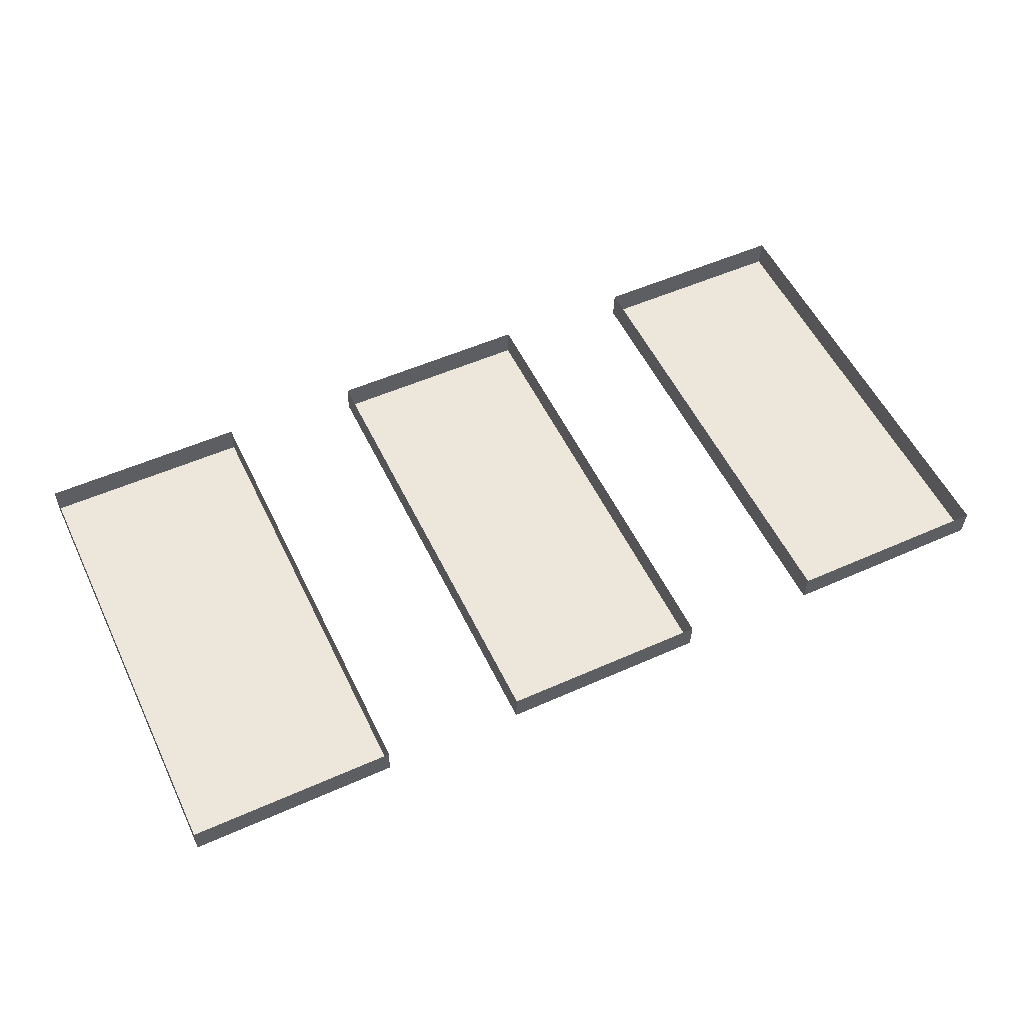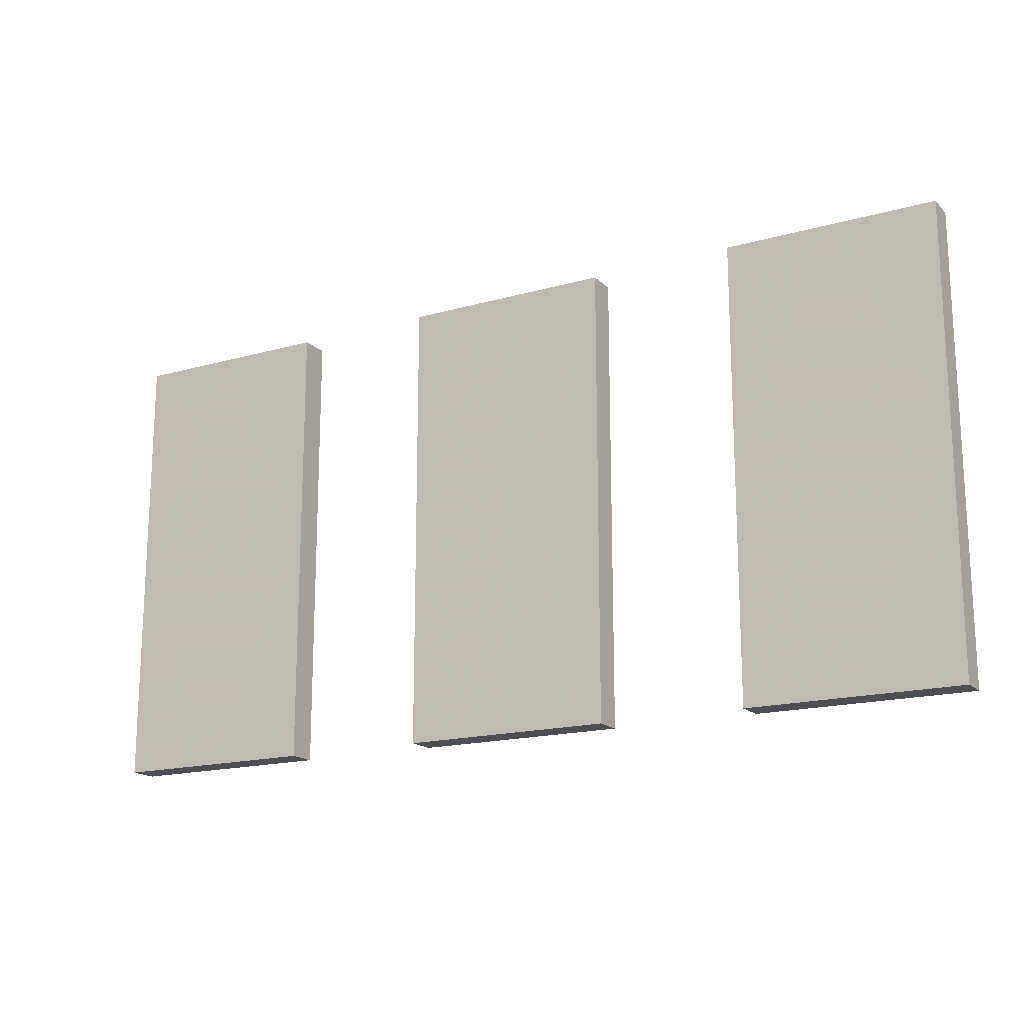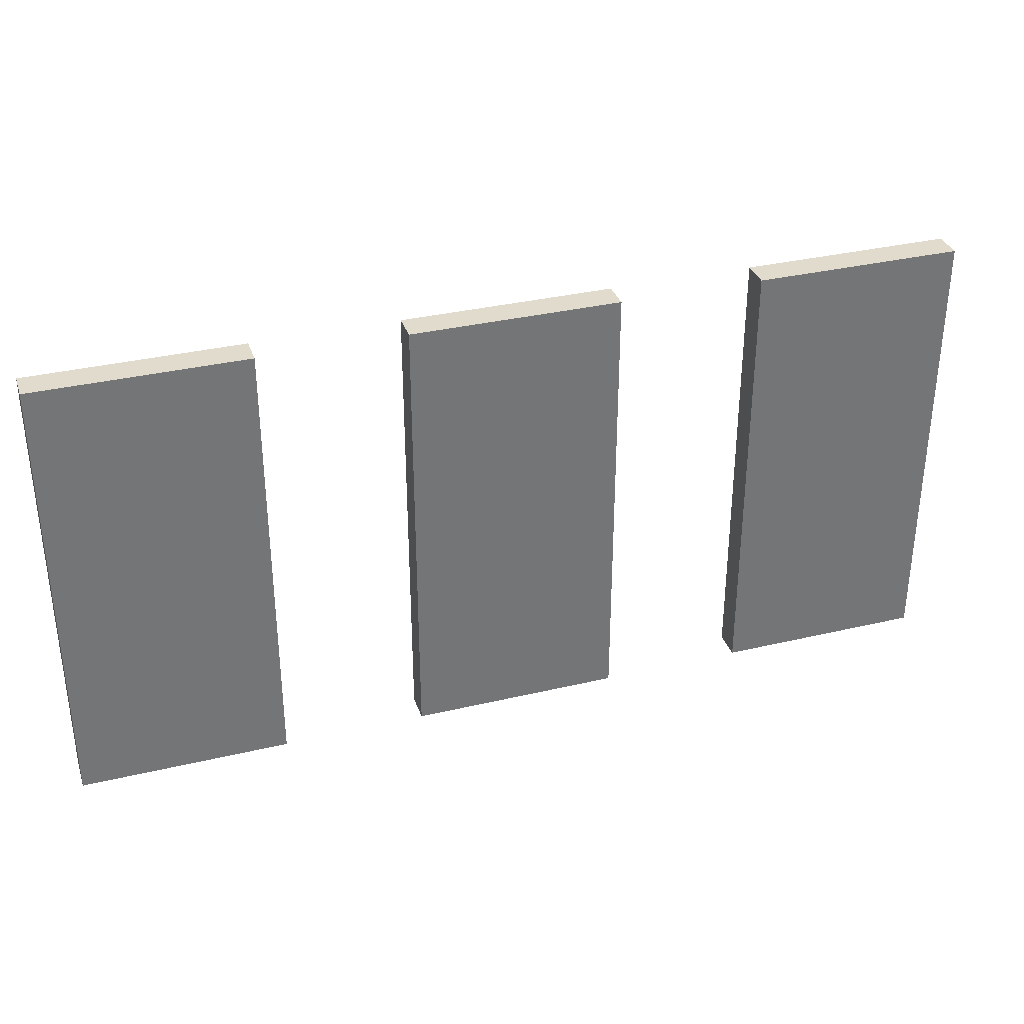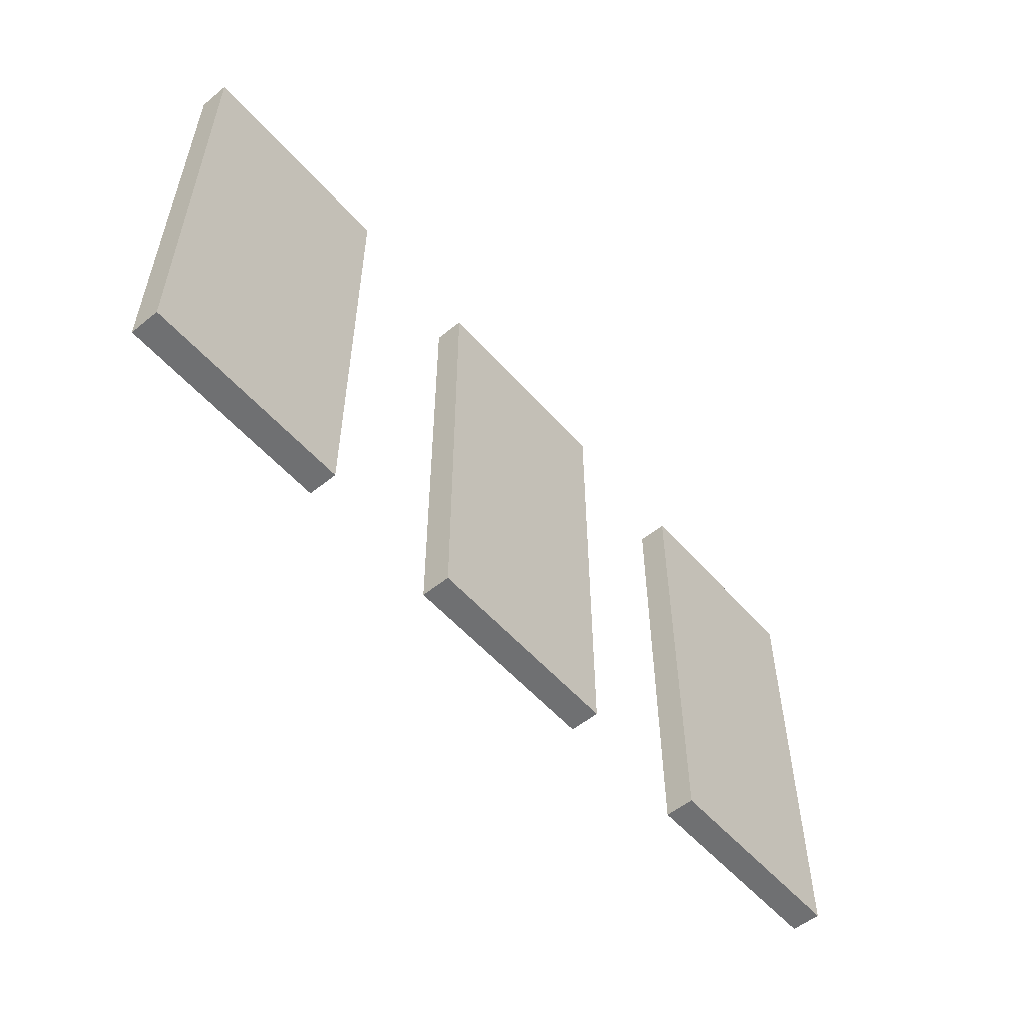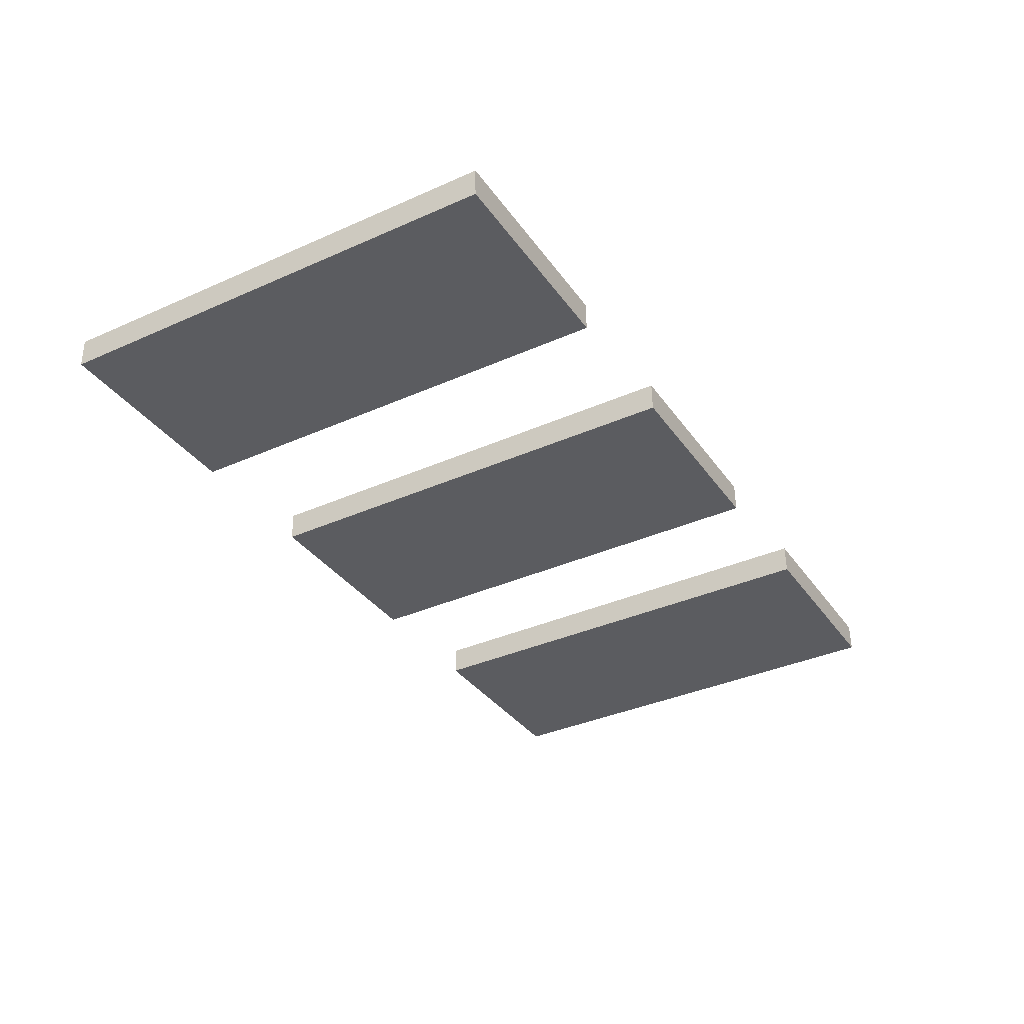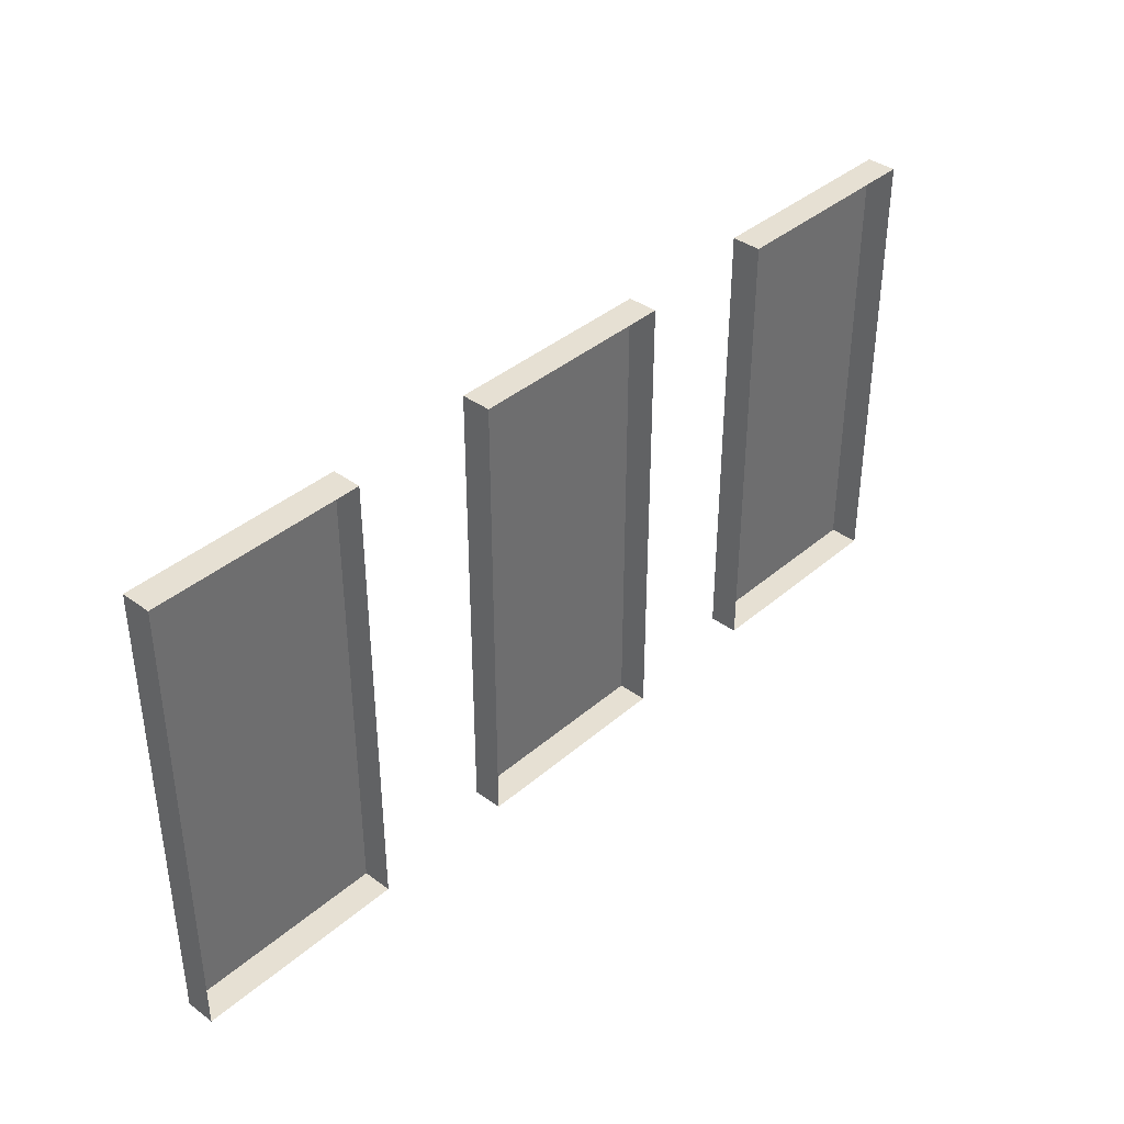
<metadata>
{"format":"obj","ext":"obj","renderer":"f3d","projection":"perspective","resolution":1024,"background":"white","views":[{"elev":55.6,"azim":-25.7,"up":"+Z"},{"elev":-17.1,"azim":-149.1,"up":"+Y"},{"elev":33.9,"azim":163.6,"up":"+Y"},{"elev":-54.9,"azim":132.0,"up":"+Y"},{"elev":-36.4,"azim":120.1,"up":"+Z"},{"elev":38.3,"azim":-45.8,"up":"+Y"}]}
</metadata>
<code>
o farmhouse_siding_siding_2_board_layout_a_box
v 17.82 15.62 -73.93
v 17.82 12.67 -73.93
v 16.46 12.67 -73.9
v 16.46 18.58 -73.9
v 17.82 18.58 -73.93
v 15.11 15.62 -73.86
v 15.11 18.58 -73.86
v 15.11 12.67 -73.86
v 15.12 12.67 -73.48
v 15.12 18.58 -73.48
v 17.83 18.58 -73.55
v 17.83 12.67 -73.55
v 19.7 15.62 -73.98
v 21.05 18.58 -74.01
v 22.41 15.62 -74.05
v 22.41 18.58 -74.05
v 21.05 12.67 -74.01
v 22.41 12.67 -74.05
v 19.7 12.67 -73.98
v 19.7 18.58 -73.98
v 19.71 12.67 -73.6
v 19.71 18.58 -73.6
v 22.42 18.58 -73.67
v 22.42 12.67 -73.67
v 13.23 15.62 -73.82
v 10.52 15.62 -73.75
v 11.88 18.58 -73.78
v 10.52 18.58 -73.75
v 11.88 12.67 -73.78
v 10.52 12.67 -73.75
v 13.23 12.67 -73.82
v 13.23 18.58 -73.82
v 13.24 12.67 -73.44
v 13.24 18.58 -73.44
v 10.53 18.58 -73.37
v 10.53 12.67 -73.37
f 3 2 1
f 5 4 1
f 3 1 4
f 7 6 3 4
f 3 6 8
f 8 6 9
f 10 6 7
f 6 10 9
f 5 1 12 11
f 1 2 12
f 12 2 3
f 3 8 9
f 3 9 12
f 5 11 4
f 7 4 10
f 10 4 11
f 15 14 13
f 16 14 15
f 18 15 17
f 19 17 13
f 14 20 13
f 15 13 17
f 19 13 21
f 22 13 20
f 13 22 21
f 16 15 24 23
f 15 18 24
f 24 18 17
f 17 19 21
f 17 21 24
f 16 23 14
f 20 14 22
f 22 14 23
f 27 26 25
f 27 28 26
f 26 30 29
f 29 31 25
f 32 27 25
f 25 26 29
f 25 31 33
f 25 34 32
f 34 25 33
f 36 26 28 35
f 30 26 36
f 30 36 29
f 31 29 33
f 33 29 36
f 35 28 27
f 27 32 34
f 27 34 35

</code>
